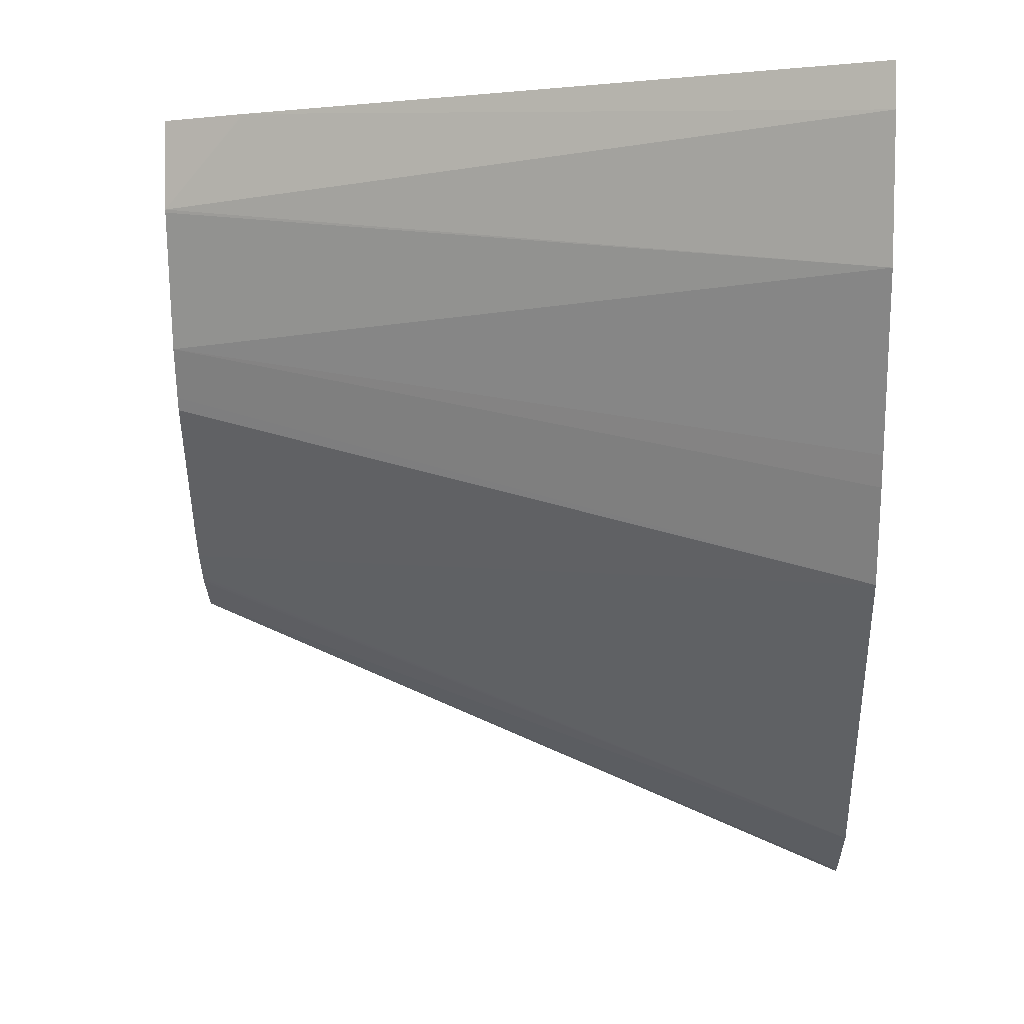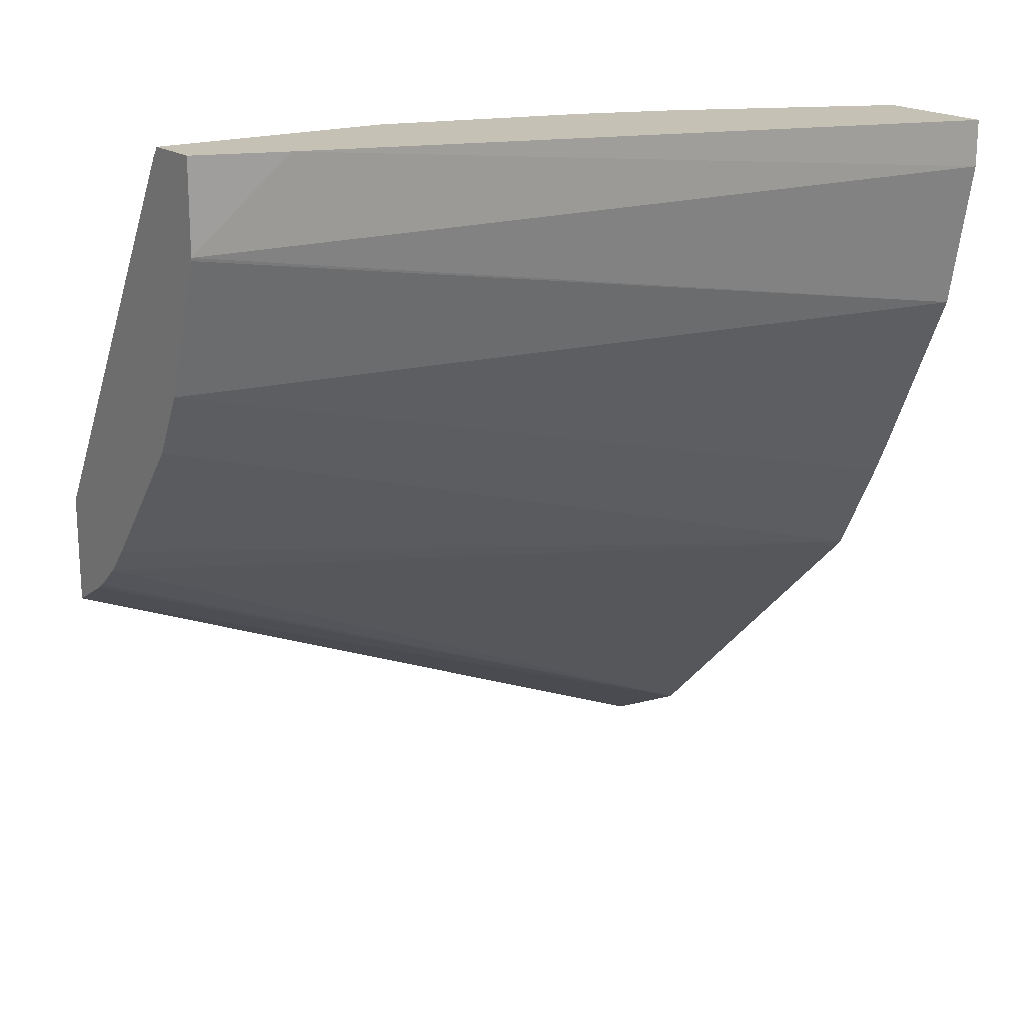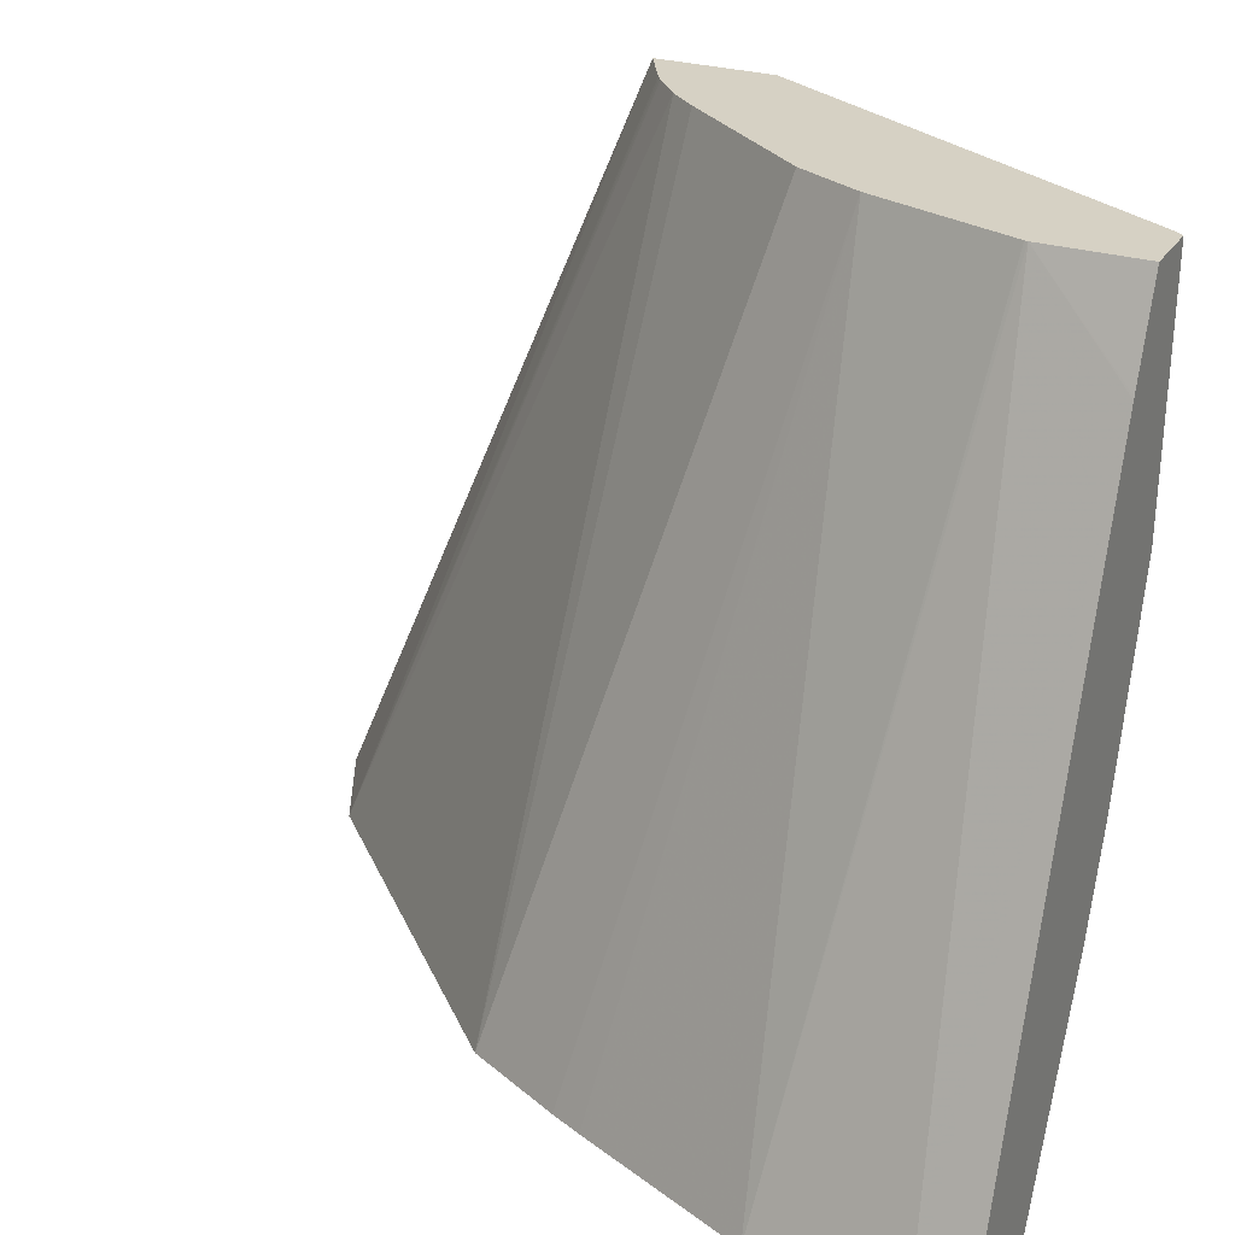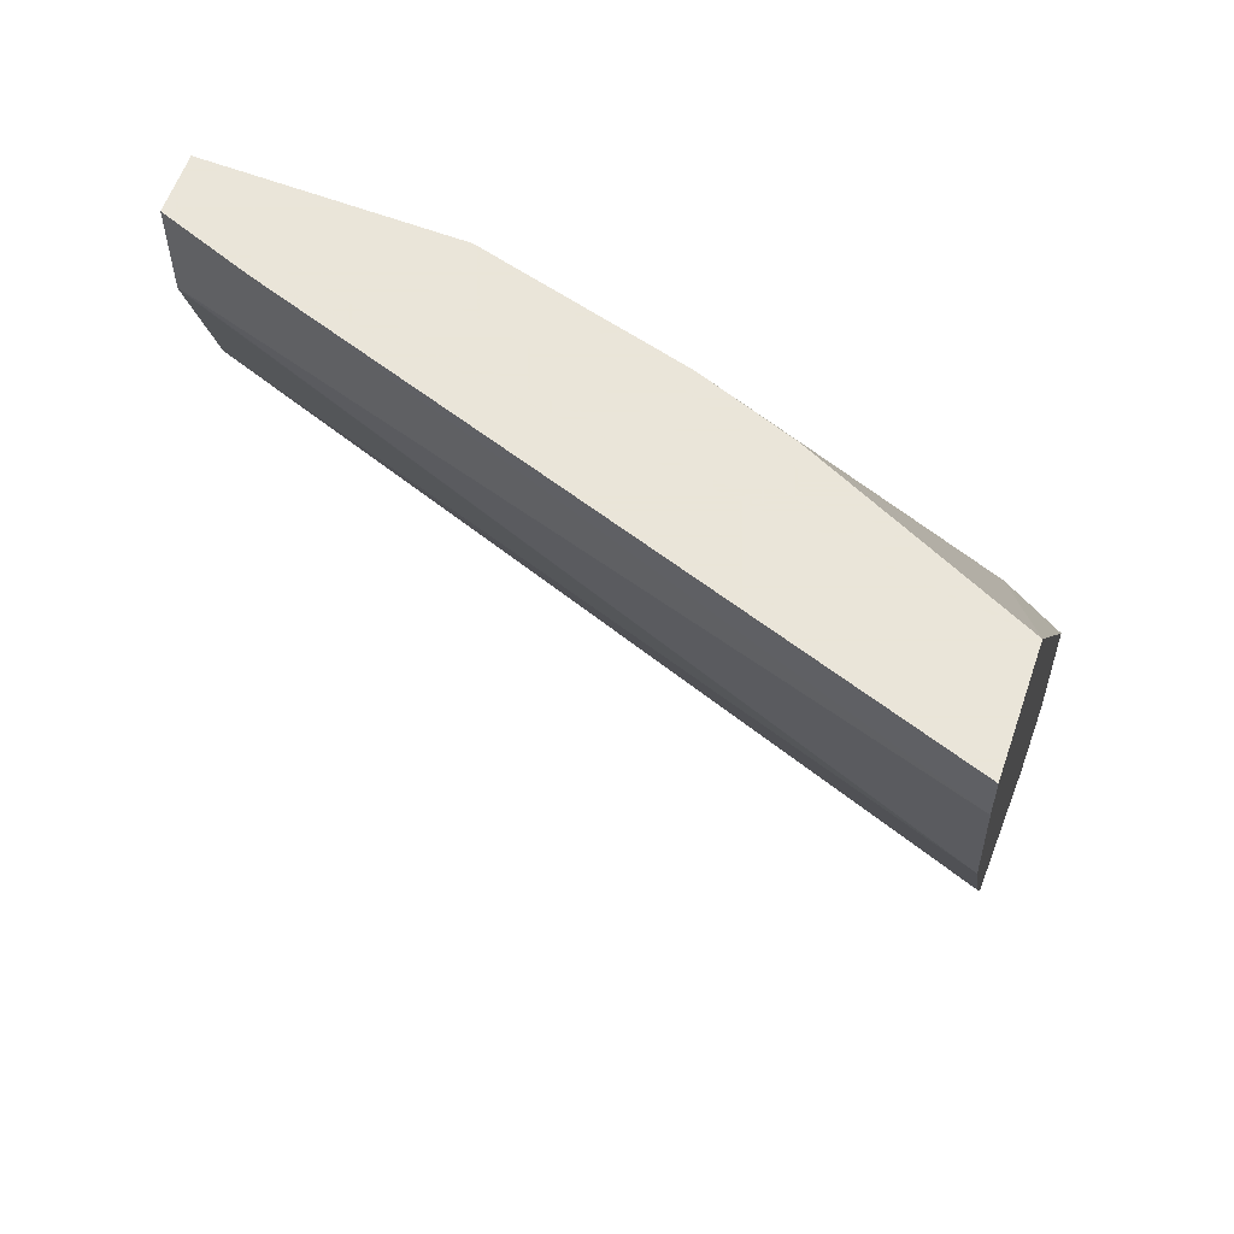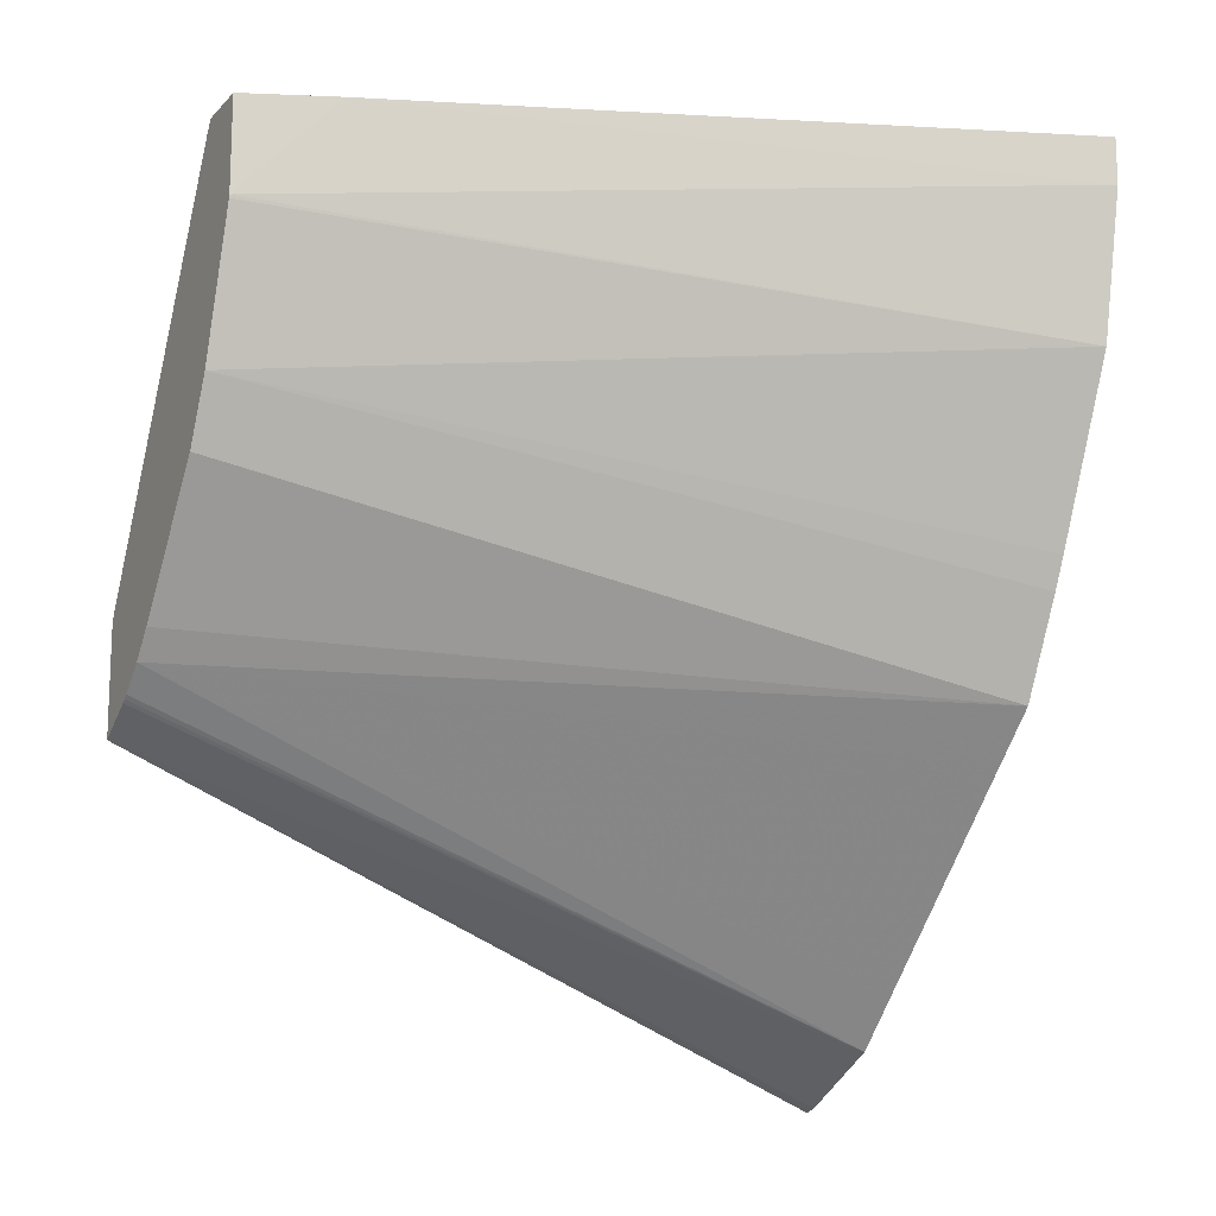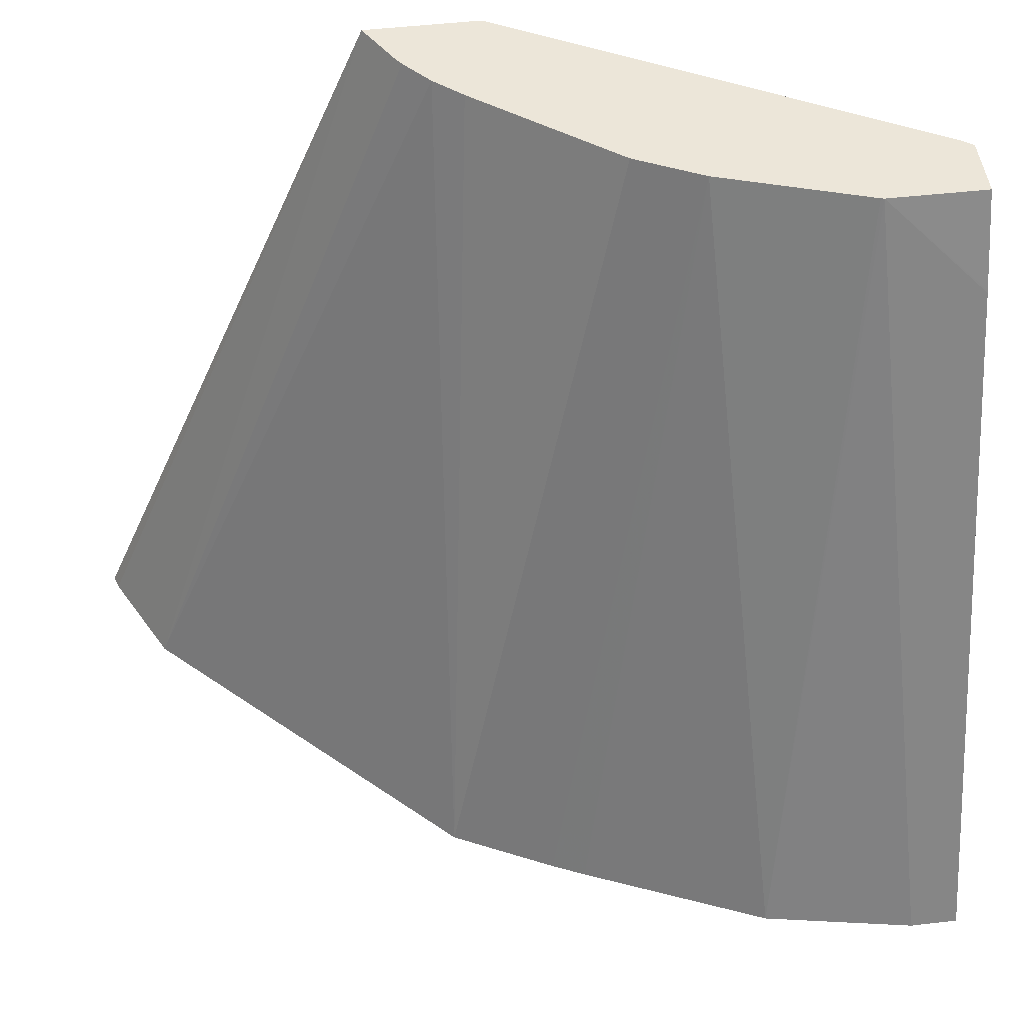
<metadata>
{"format":"obj","ext":"obj","renderer":"f3d","projection":"perspective","resolution":1024,"background":"white","views":[{"elev":-1.0,"azim":-87.8,"up":"+Z"},{"elev":18.7,"azim":-125.6,"up":"+Z"},{"elev":26.9,"azim":-64.3,"up":"+Y"},{"elev":58.6,"azim":-71.1,"up":"+Z"},{"elev":-14.3,"azim":-117.1,"up":"+Z"},{"elev":48.6,"azim":-97.4,"up":"+Y"}]}
</metadata>
<code>
v -0.2096 0.1644 -0.388
v -0.2096 0.1644 -0.3308
v -0.2147 0.1644 -0.3864
v -0.2096 0.4567 -0.2638
v -0.2096 0.1645 -0.3306
v -0.3852 0.1644 -0.05795
v -0.2529 0.1644 -0.3673
v -0.2272 0.4567 -0.2536
v -0.2096 0.4567 -0.2195
v -0.2096 0.1906 -0.3055
v -0.3623 0.2099 -0.05795
v -0.4329 0.1644 -0.05795
v -0.272 0.1644 -0.3482
v -0.2417 0.4567 -0.2416
v -0.2308 0.4567 -0.2511
v -0.2289 0.4567 -0.2525
v -0.2096 0.4008 -0.2195
v -0.2982 0.4567 -0.06186
v -0.2096 0.191 -0.3053
v -0.3289 0.2839 -0.05795
v -0.3435 0.2472 -0.05795
v -0.3497 0.235 -0.05795
v -0.3386 0.4214 -0.05795
v -0.4329 0.1644 -0.07633
v -0.3483 0.1644 -0.2719
v -0.3673 0.1644 -0.2528
v -0.2511 0.4567 -0.2308
v -0.2096 0.3837 -0.2244
v -0.3052 0.3625 -0.05795
v -0.301 0.4567 -0.05795
v -0.2096 0.2291 -0.2862
v -0.3054 0.3617 -0.05795
v -0.3382 0.4222 -0.05795
v -0.3243 0.4567 -0.09539
v -0.4221 0.1644 -0.1335
v -0.3864 0.1644 -0.2147
v -0.2952 0.4567 -0.1728
v -0.2925 0.4567 -0.1781
v -0.2096 0.3265 -0.2434
v -0.2096 0.2864 -0.2576
v -0.3244 0.4567 -0.05795
v -0.2096 0.2673 -0.2671
v -0.324 0.4567 -0.09662
v -0.3052 0.4567 -0.1526
v -0.3921 0.1644 -0.2024
f 14 25 26
f 9 18 17
f 13 25 14
f 12 23 24
f 10 22 11
f 10 21 22
f 10 20 21
f 10 19 20
f 7 16 8
f 6 33 23
f 7 14 15
f 7 13 14
f 6 10 11
f 6 29 30
f 6 23 12
f 6 41 33
f 6 30 41
f 14 26 27
f 7 15 16
f 17 18 29
f 33 41 34
f 18 30 29
f 6 32 29
f 36 44 37
f 35 44 45
f 35 43 44
f 34 43 35
f 32 42 40
f 31 42 32
f 29 40 39
f 17 29 28
f 29 32 40
f 26 38 27
f 26 37 38
f 26 36 37
f 24 34 35
f 23 34 24
f 23 33 34
f 19 32 20
f 19 31 32
f 28 29 39
f 6 20 32
f 36 45 44
f 6 22 21
f 1 40 42
f 1 39 40
f 1 28 39
f 1 17 28
f 1 9 17
f 1 4 9
f 1 3 4
f 1 13 7
f 1 42 31
f 1 25 13
f 1 36 26
f 1 45 36
f 1 35 45
f 1 24 35
f 1 12 24
f 1 6 12
f 1 2 6
f 6 21 20
f 1 26 25
f 1 31 19
f 1 7 3
f 1 10 5
f 6 11 22
f 1 19 10
f 4 18 9
f 4 30 18
f 4 41 30
f 4 34 41
f 4 43 34
f 4 44 43
f 4 37 44
f 4 38 37
f 5 10 6
f 2 5 6
f 4 14 27
f 4 15 14
f 4 16 15
f 4 8 16
f 4 7 8
f 3 7 4
f 4 27 38
f 1 5 2

</code>
